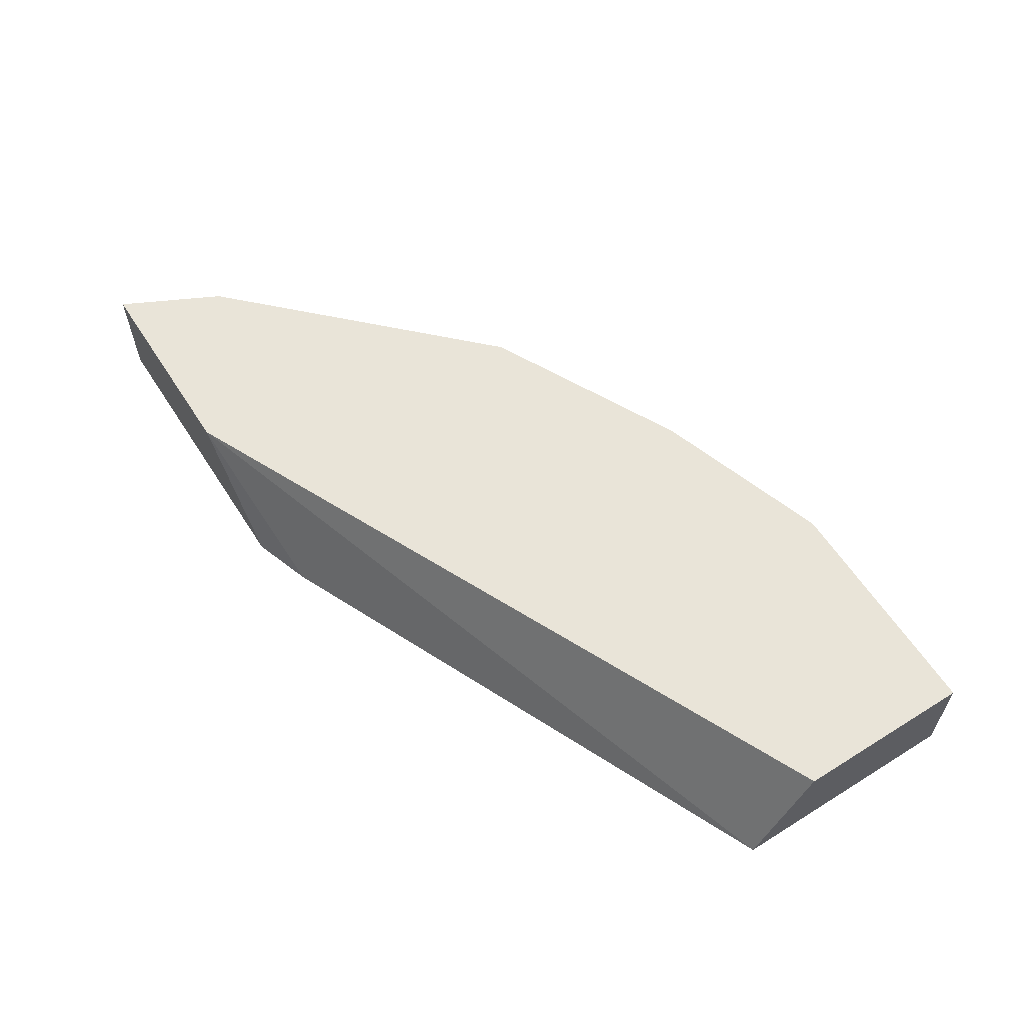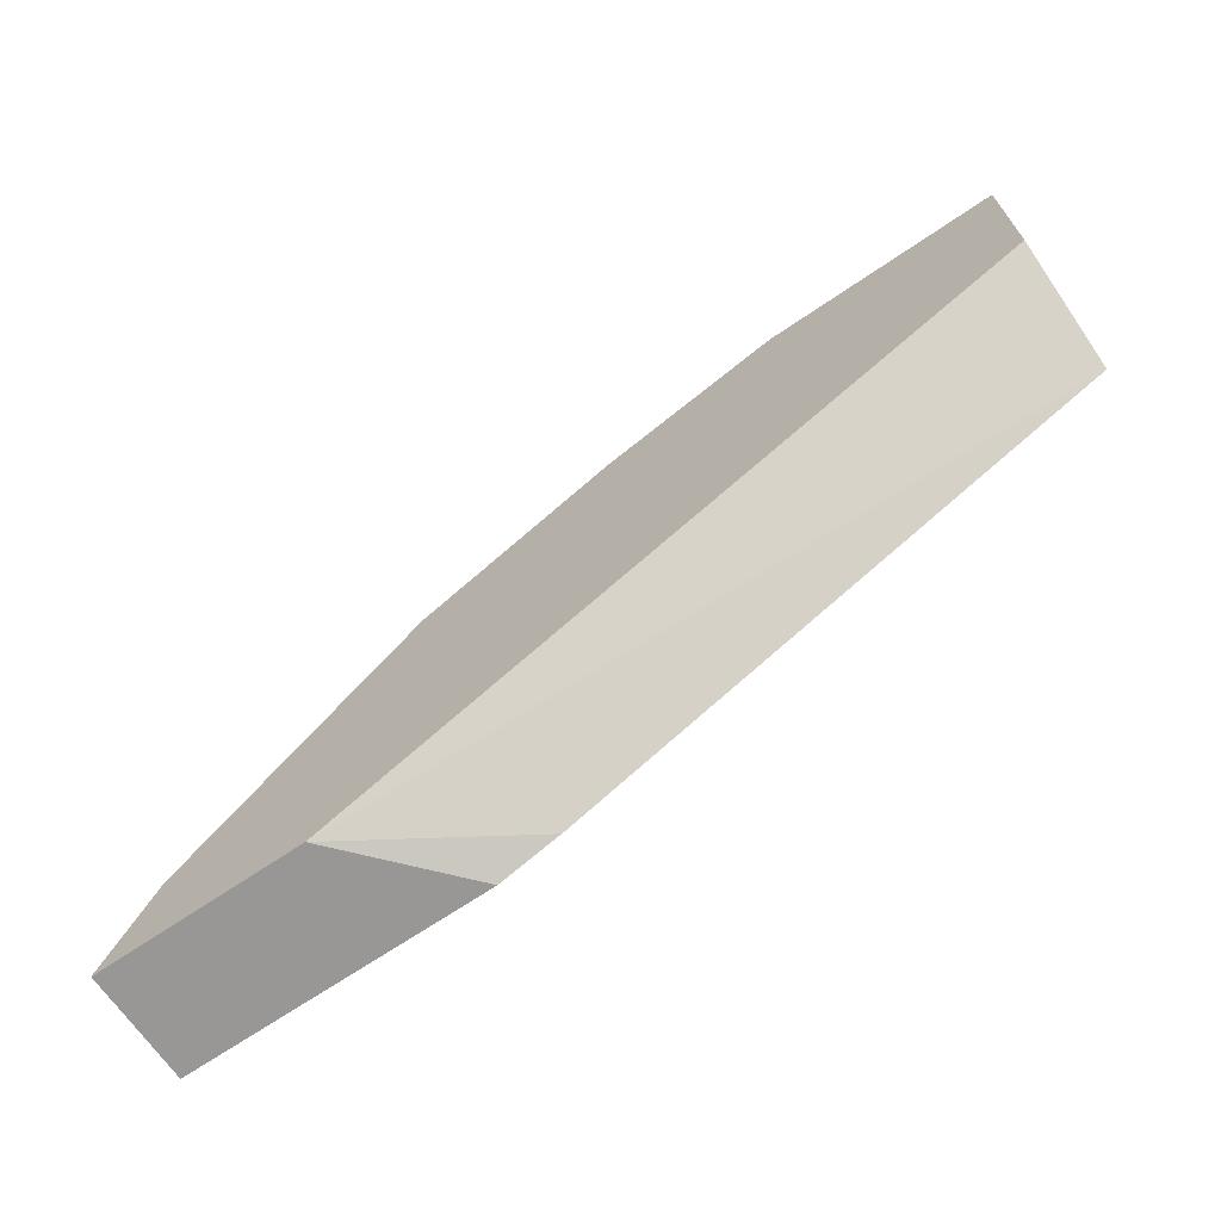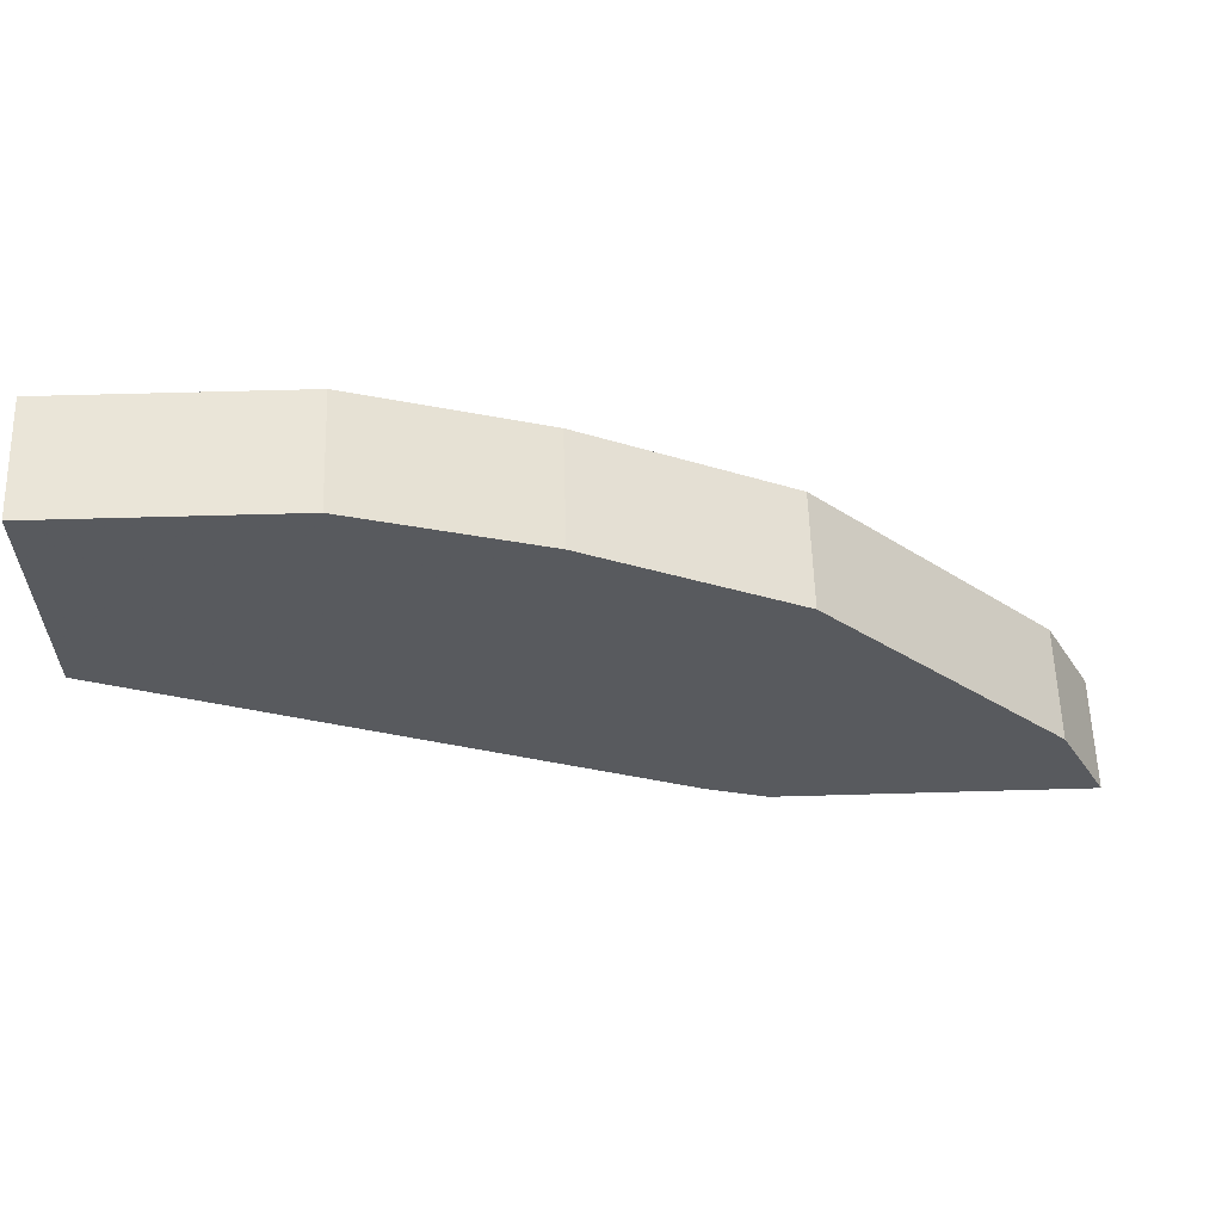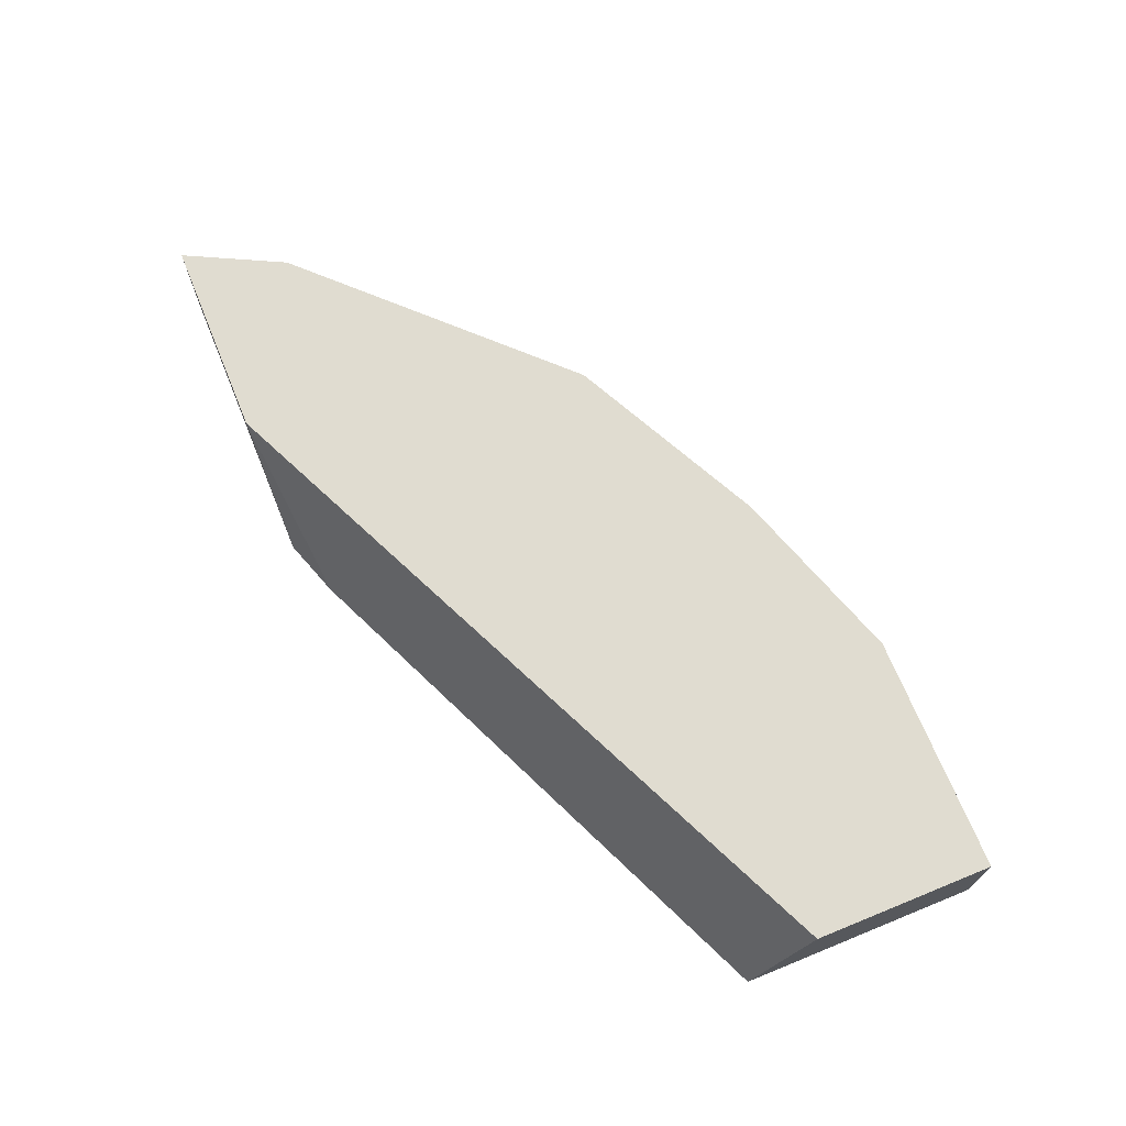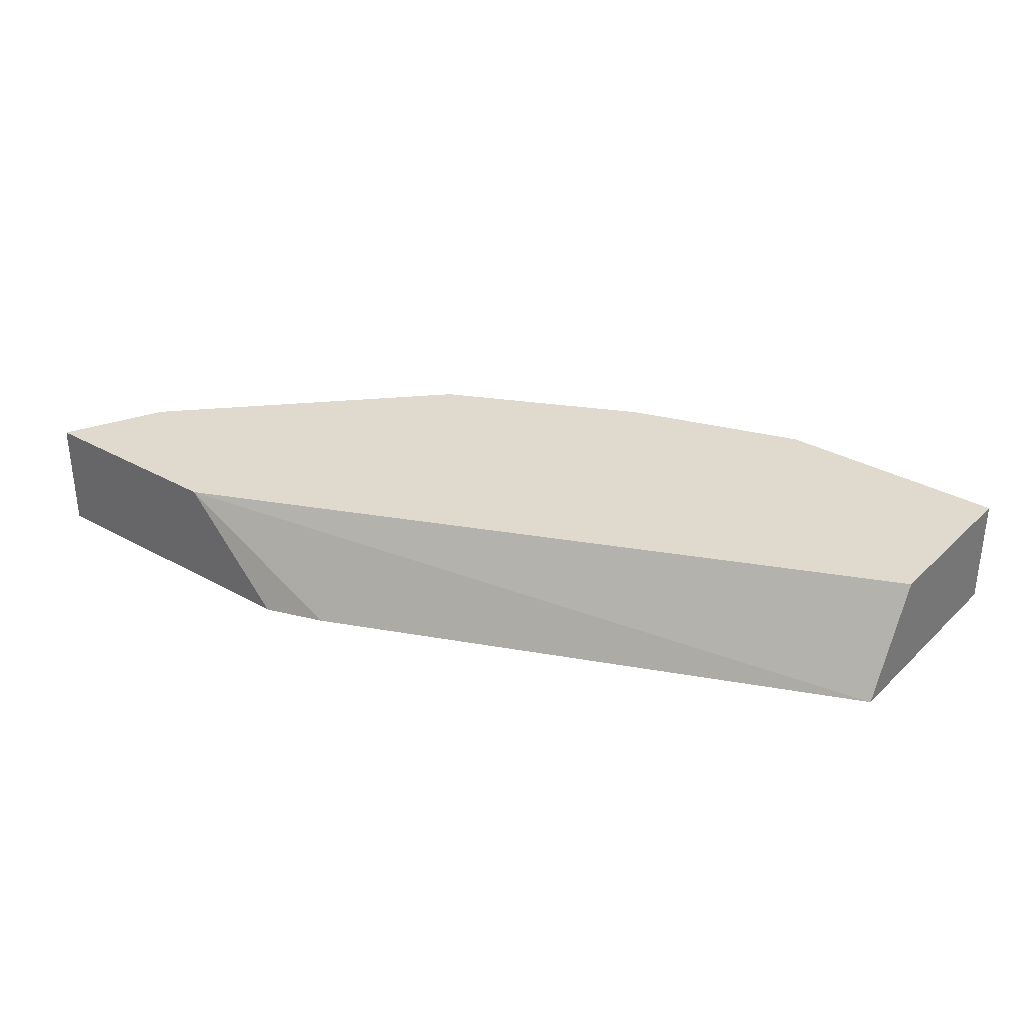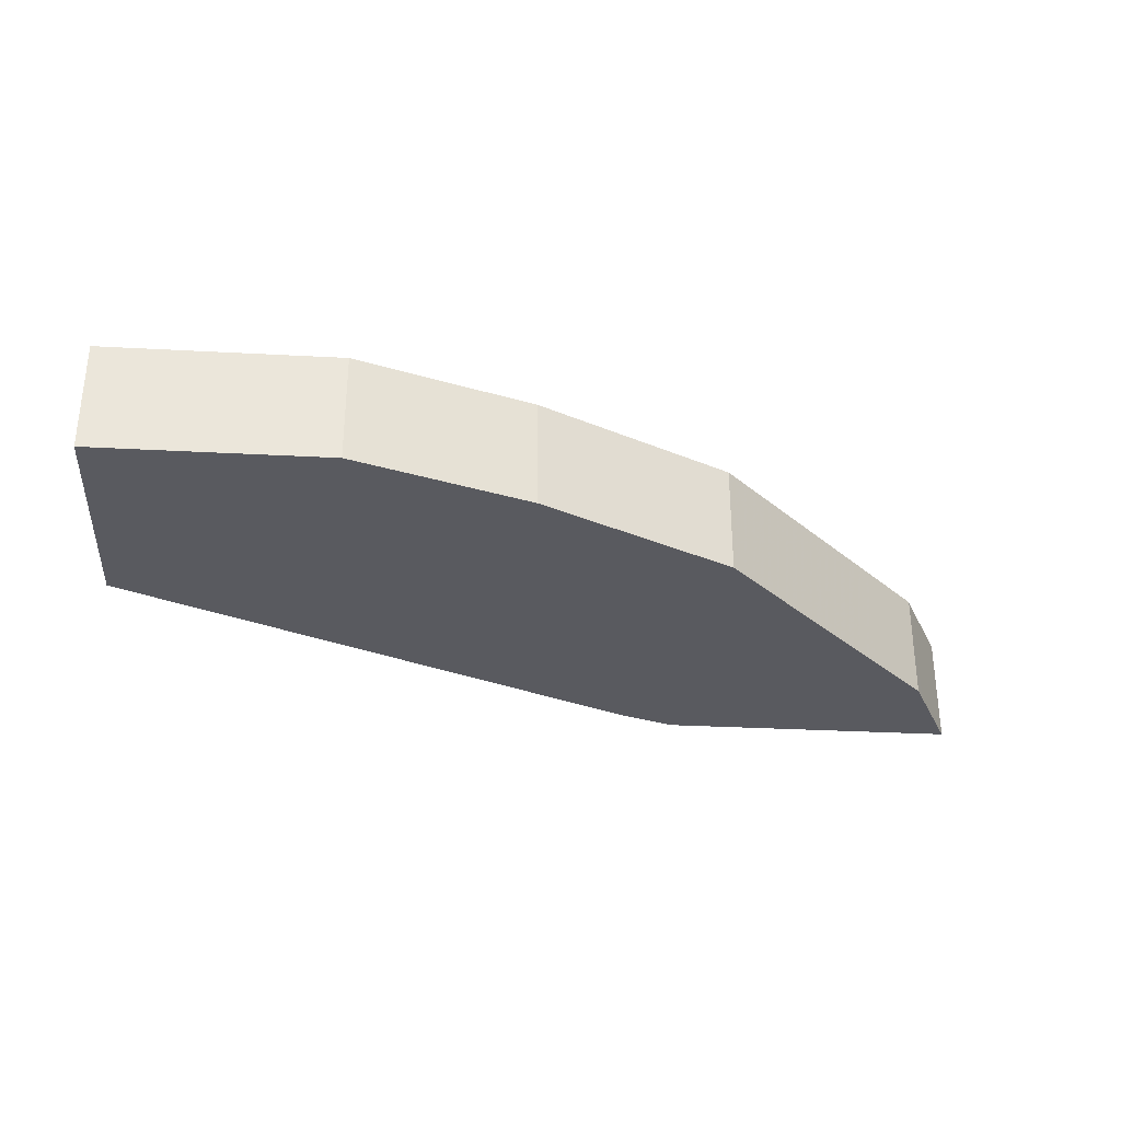
<metadata>
{"format":"obj","ext":"obj","renderer":"f3d","projection":"perspective","resolution":1024,"background":"white","views":[{"elev":60.1,"azim":-122.6,"up":"+Y"},{"elev":-68.2,"azim":-145.7,"up":"+Z"},{"elev":59.4,"azim":-1.7,"up":"+Z"},{"elev":69.6,"azim":-112.2,"up":"+Y"},{"elev":32.7,"azim":-142.2,"up":"+Y"},{"elev":-31.9,"azim":-4.3,"up":"+Y"}]}
</metadata>
<code>
v 0.3203 -0.5763 0.4695
v 0.2883 -0.5763 0.4805
v 0.3736 -0.5158 0.4695
v 0.4857 -0.5763 0.4695
v 0.0011 -0.5763 0.6085
v 0.4857 -0.5158 0.4695
v 0.0011 -0.5158 0.6404
v 0.482 -0.5158 0.4768
v 0.4643 -0.5763 0.5124
v 0.0011 -0.5763 0.7365
v 0.0011 -0.5158 0.7365
v 0.4589 -0.5158 0.523
v 0.4589 -0.5763 0.523
v 0.1281 -0.5763 0.7365
v 0.1281 -0.5158 0.7365
v 0.4269 -0.5158 0.555
v 0.4269 -0.5763 0.555
v 0.2242 -0.5763 0.7044
v 0.2242 -0.5158 0.7044
v 0.3309 -0.5158 0.6511
v 0.3309 -0.5763 0.6511
f 9 12 13
f 4 6 8
f 4 8 9
f 5 10 11
f 5 11 7
f 3 8 6
f 8 12 9
f 10 14 15
f 14 19 15
f 12 16 17
f 12 17 13
f 14 18 19
f 16 20 21
f 16 21 17
f 18 21 20
f 18 20 19
f 3 12 8
f 10 15 11
f 3 16 12
f 3 15 19
f 3 19 20
f 3 20 16
f 1 3 6
f 1 6 4
f 1 4 9
f 1 9 13
f 1 13 17
f 1 17 21
f 1 21 18
f 1 2 3
f 1 14 10
f 1 10 5
f 1 5 2
f 2 5 3
f 3 5 7
f 3 7 11
f 3 11 15
f 1 18 14

</code>
